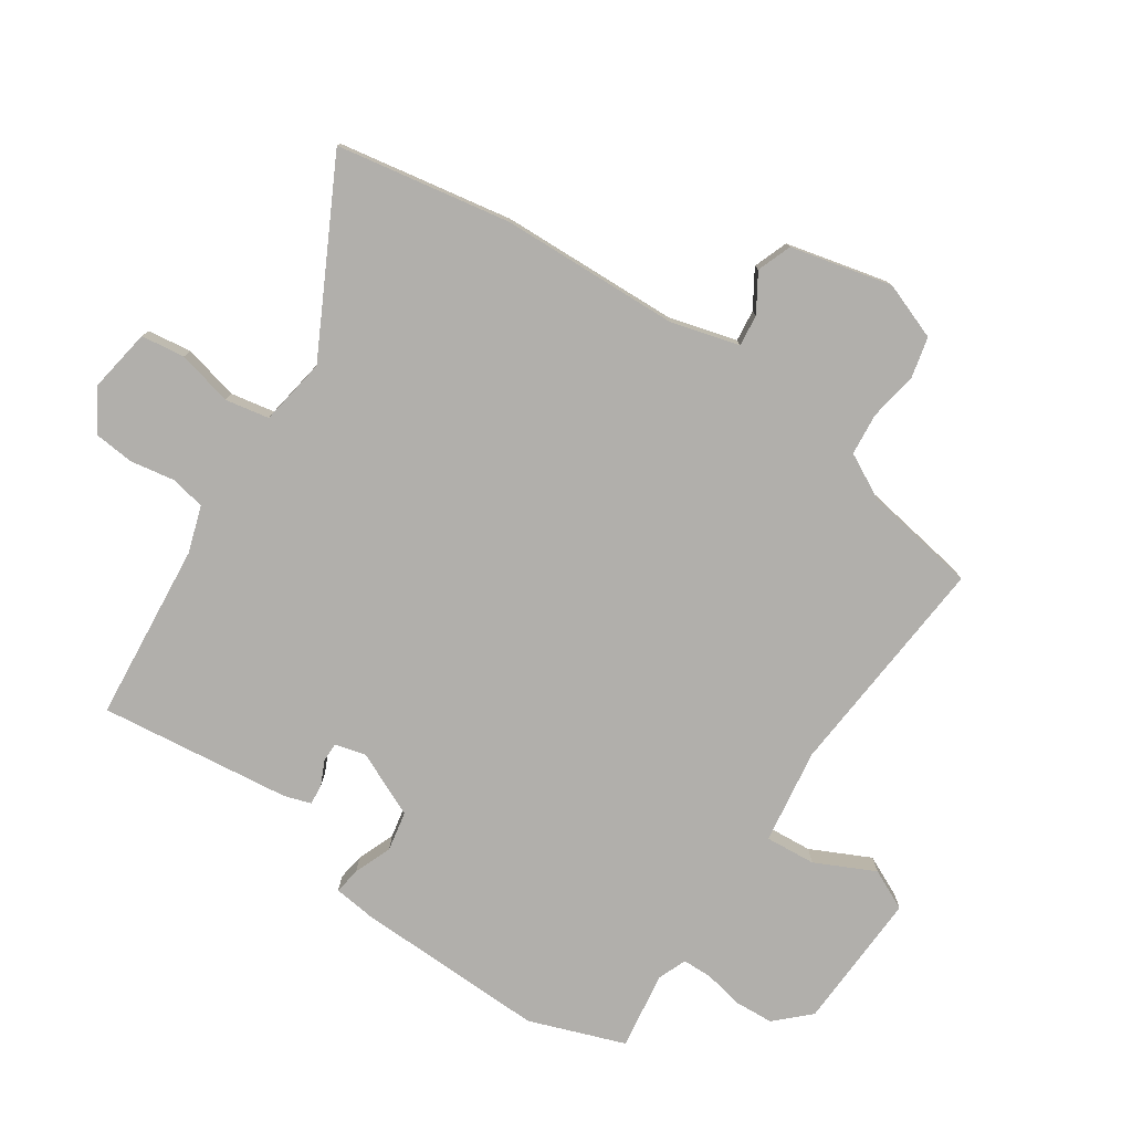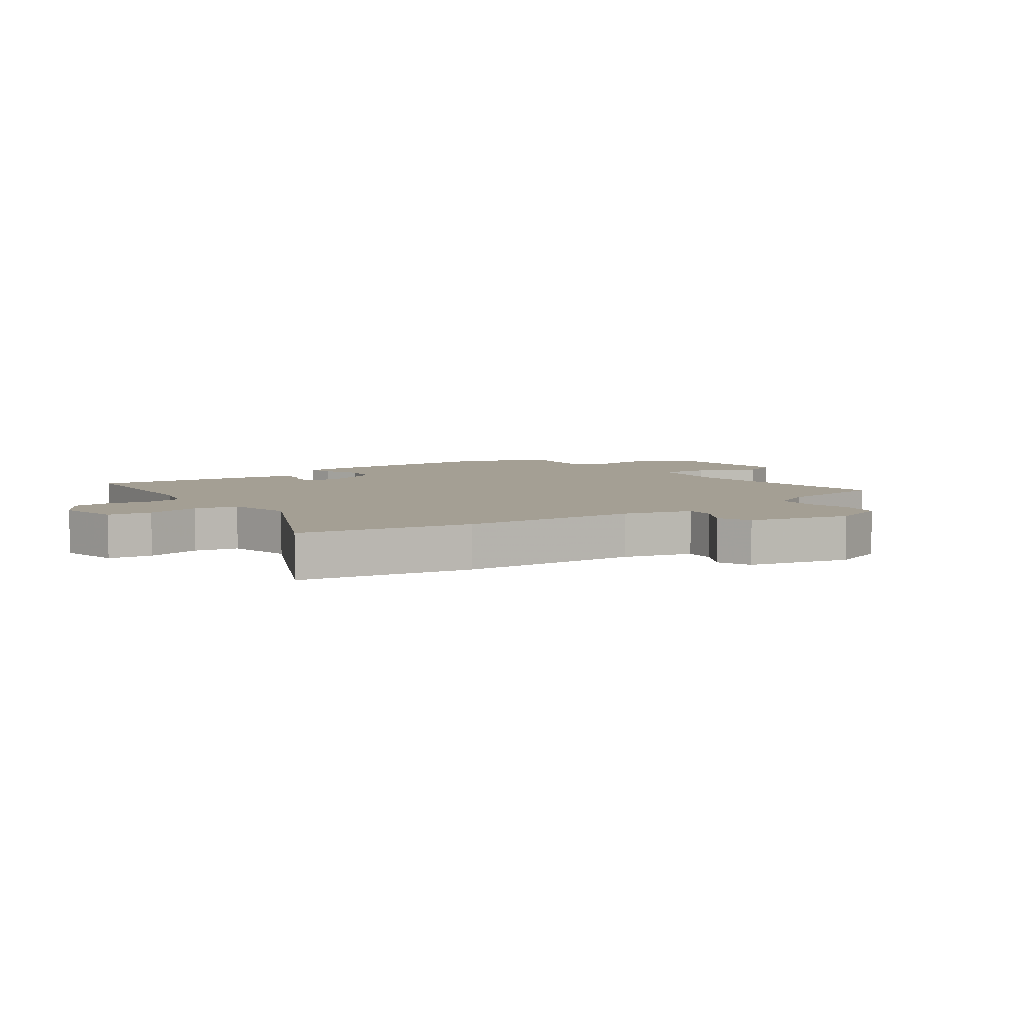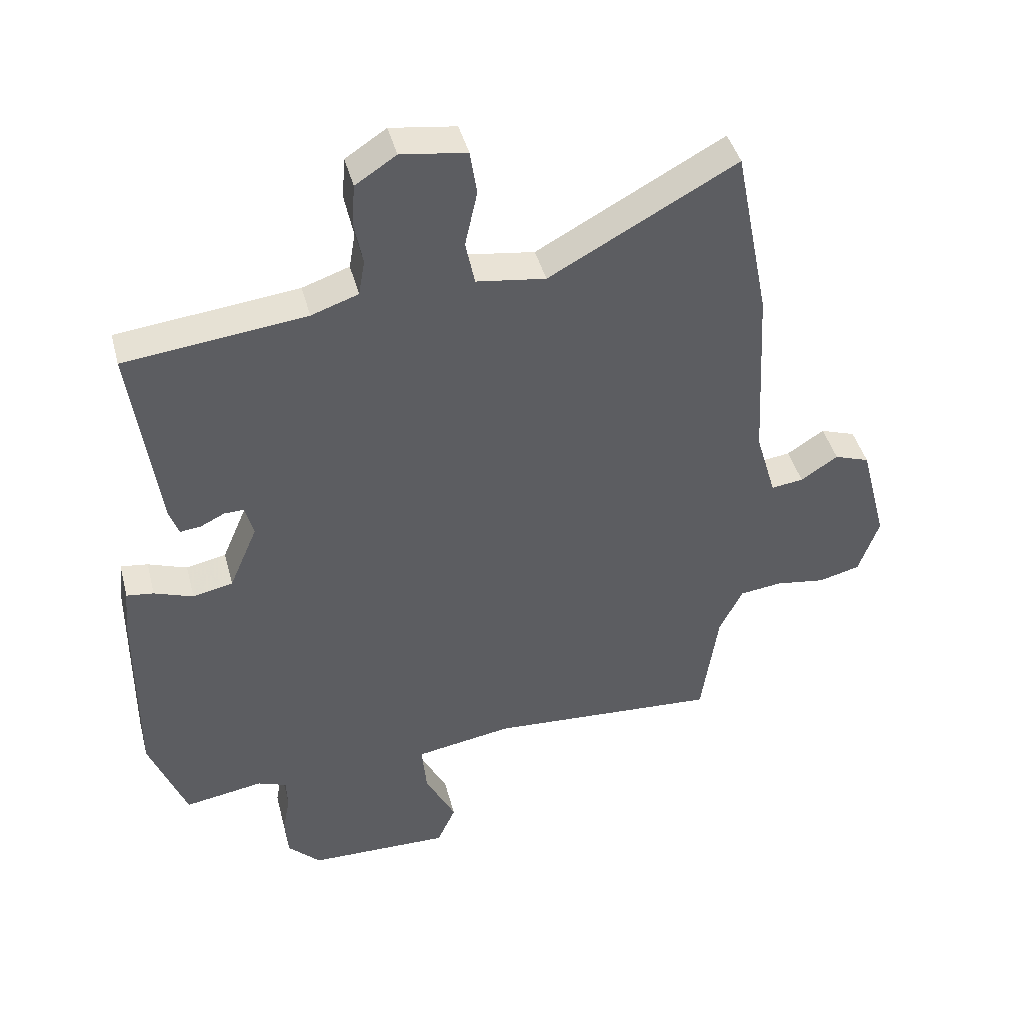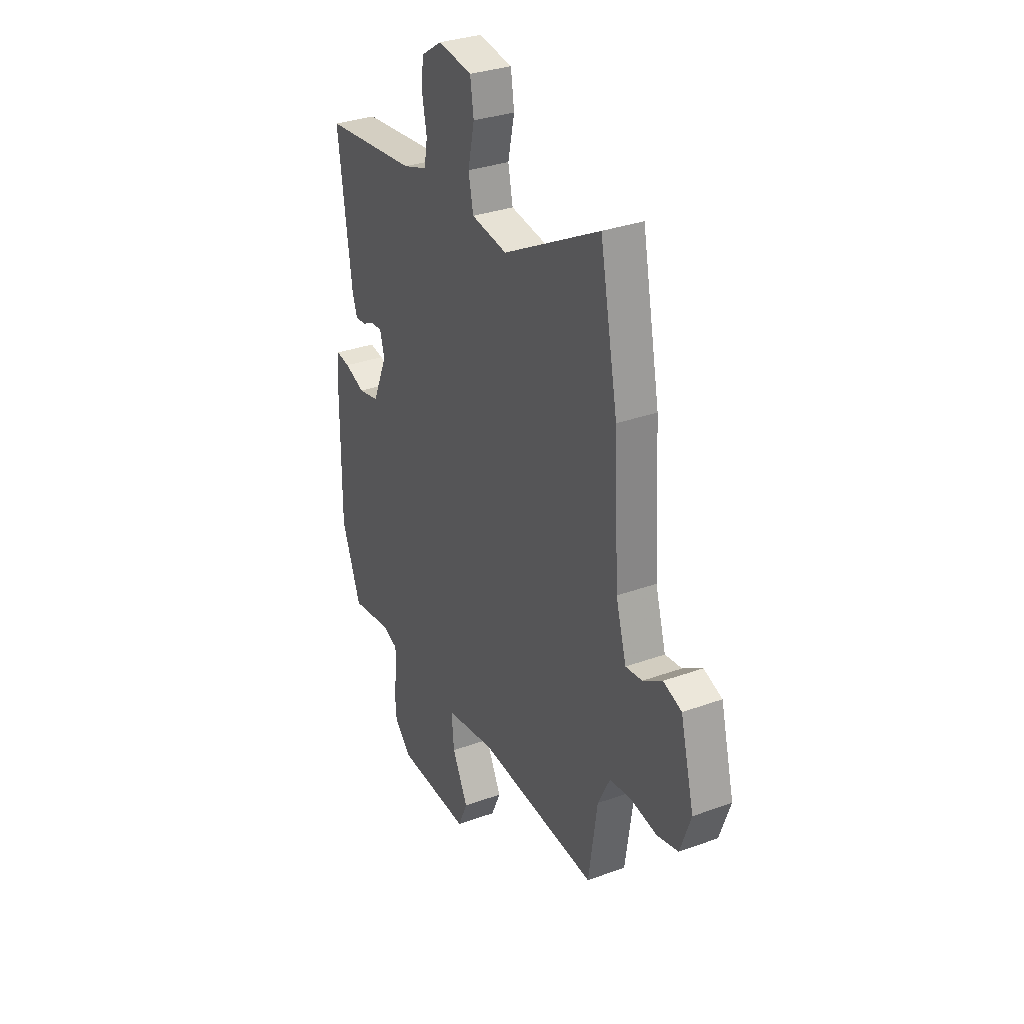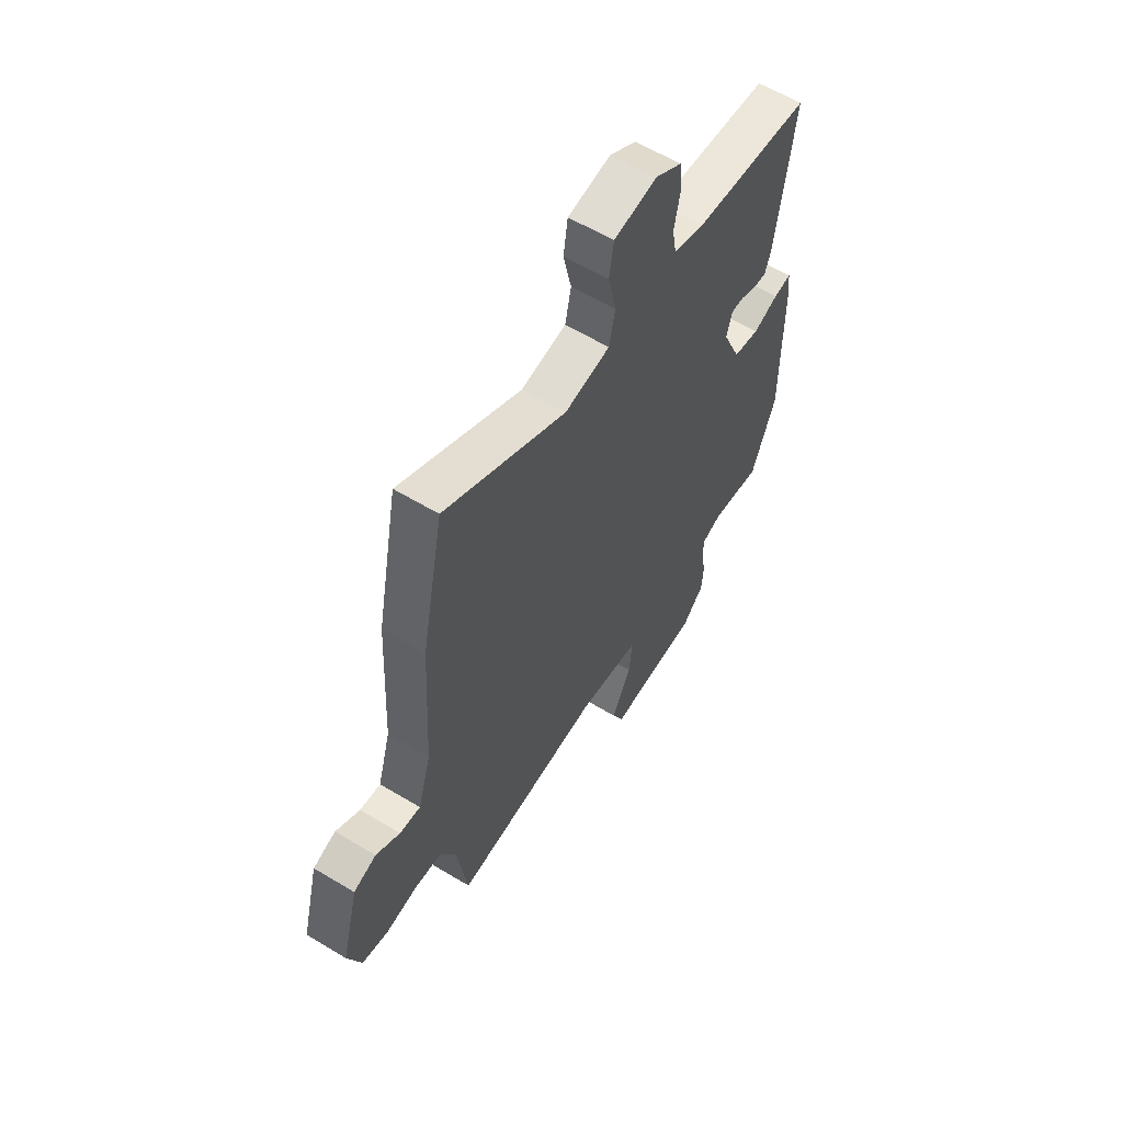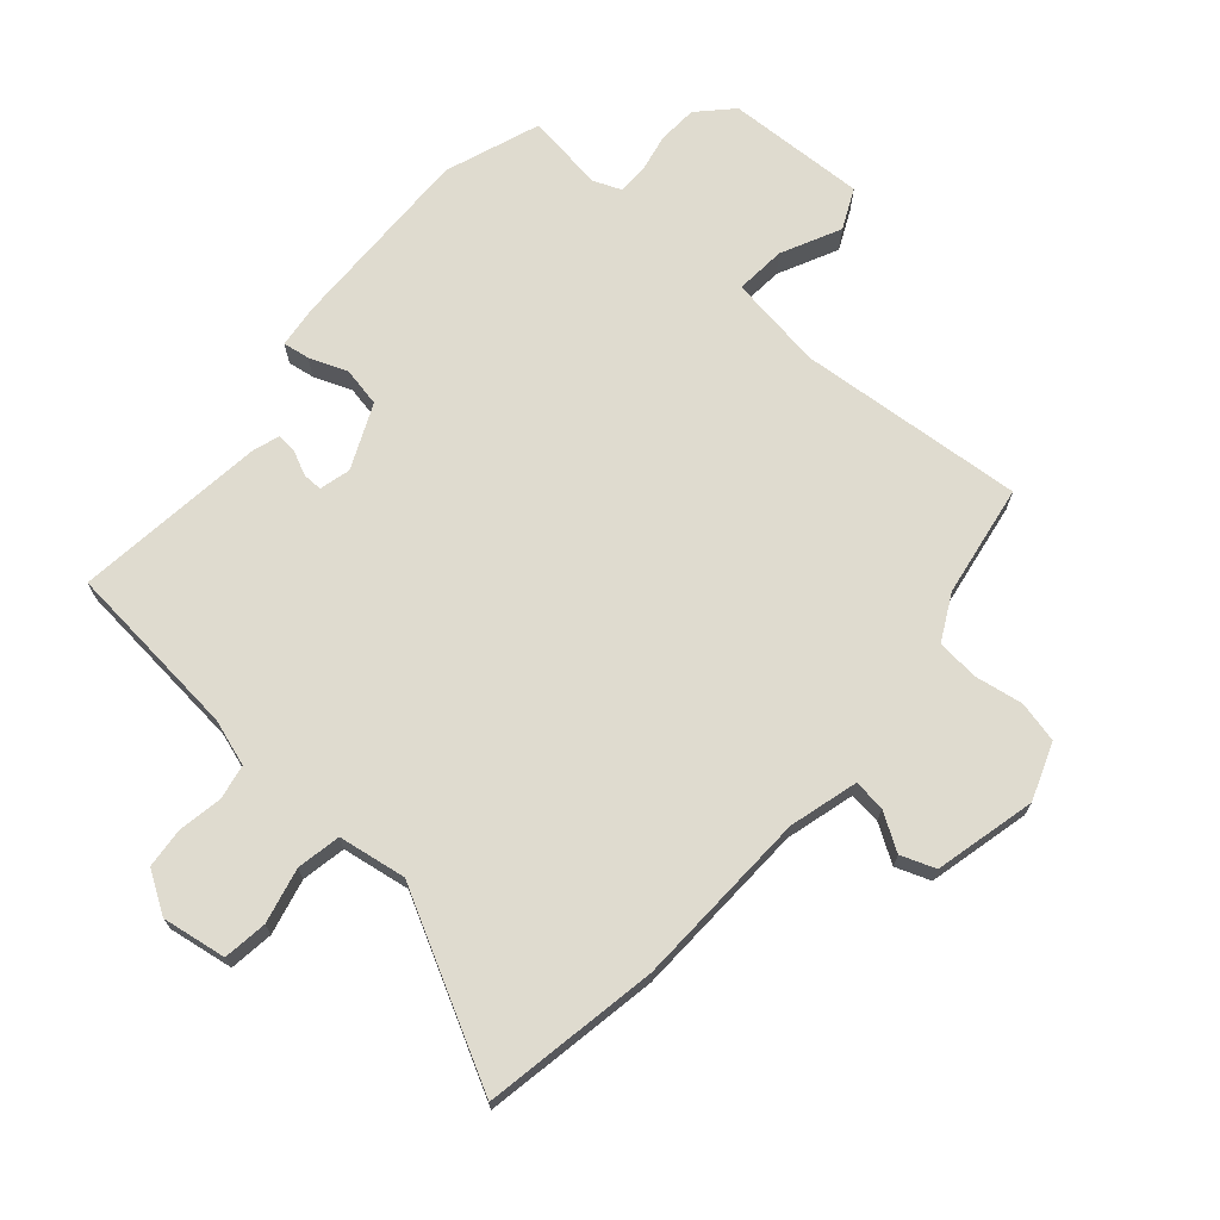
<metadata>
{"format":"obj","ext":"obj","renderer":"f3d","projection":"perspective","resolution":1024,"background":"white","views":[{"elev":-78.1,"azim":55.1,"up":"+Y"},{"elev":5.5,"azim":52.3,"up":"+Y"},{"elev":43.1,"azim":-14.5,"up":"+Z"},{"elev":32.1,"azim":63.0,"up":"+Z"},{"elev":60.4,"azim":121.6,"up":"+Z"},{"elev":70.3,"azim":40.1,"up":"+Y"}]}
</metadata>
<code>
v 0.466 0.07 -0.512
v 0.093 0.07 -0.488
v -0.063 0.07 -0.514
v -0.055 0.07 -0.597
v -0.006 0.07 -0.694
v -0.036 0.07 -0.761
v -0.266 0.07 -0.756
v -0.319 0.07 -0.703
v -0.324 0.07 -0.638
v -0.312 0.07 -0.574
v -0.314 0.07 -0.525
v -0.361 0.07 -0.507
v -0.489 0.07 -0.528
v -0.549 0.07 -0.372
v -0.547 0.07 -0.055
v -0.54 0.07 0.014
v -0.496 0.07 0.008
v -0.433 0.07 -0.015
v -0.368 0.07 -0.001
v -0.322 0.07 0.106
v -0.336 0.07 0.157
v -0.368 0.07 0.156
v -0.407 0.07 0.137
v -0.441 0.07 0.133
v -0.456 0.07 0.177
v -0.499 0.07 0.492
v -0.206 0.07 0.525
v -0.13 0.07 0.551
v -0.12 0.07 0.609
v -0.134 0.07 0.681
v -0.129 0.07 0.747
v -0.063 0.07 0.79
v 0.043 0.07 0.775
v 0.054 0.07 0.703
v 0.034 0.07 0.612
v 0.049 0.07 0.54
v 0.161 0.07 0.524
v 0.463 0.07 0.688
v 0.519 0.07 0.403
v 0.535 0.07 0.109
v 0.568 0.07 -0.003
v 0.62 0.07 0.004
v 0.68 0.07 0.043
v 0.737 0.07 0.023
v 0.78 0.07 -0.143
v 0.747 0.07 -0.237
v 0.68 0.07 -0.254
v 0.6 0.07 -0.242
v 0.531 0.07 -0.25
v 0.493 0.07 -0.326
v 0.466 0 -0.512
v 0.093 0 -0.488
v -0.063 0 -0.514
v -0.055 0 -0.597
v -0.006 0 -0.694
v -0.036 0 -0.761
v -0.266 0 -0.756
v -0.319 0 -0.703
v -0.324 0 -0.638
v -0.312 0 -0.574
v -0.314 0 -0.525
v -0.361 0 -0.507
v -0.489 0 -0.528
v -0.549 0 -0.372
v -0.547 0 -0.055
v -0.54 0 0.014
v -0.496 0 0.008
v -0.433 0 -0.015
v -0.368 0 -0.001
v -0.322 0 0.106
v -0.336 0 0.157
v -0.368 0 0.156
v -0.407 0 0.137
v -0.441 0 0.133
v -0.456 0 0.177
v -0.499 0 0.492
v -0.206 0 0.525
v -0.13 0 0.551
v -0.12 0 0.609
v -0.134 0 0.681
v -0.129 0 0.747
v -0.063 0 0.79
v 0.043 0 0.775
v 0.054 0 0.703
v 0.034 0 0.612
v 0.049 0 0.54
v 0.161 0 0.524
v 0.463 0 0.688
v 0.519 0 0.403
v 0.535 0 0.109
v 0.568 0 -0.003
v 0.62 0 0.004
v 0.68 0 0.043
v 0.737 0 0.023
v 0.78 0 -0.143
v 0.747 0 -0.237
v 0.68 0 -0.254
v 0.6 0 -0.242
v 0.531 0 -0.25
v 0.493 0 -0.326
f 46 47 48
f 45 46 48
f 44 45 48
f 43 44 48
f 42 43 48
f 41 42 48 49
f 40 41 49 50
f 50 1 2
f 40 50 2
f 39 40 2
f 38 39 2
f 37 38 2
f 33 34 35
f 32 33 35
f 31 32 35
f 30 31 35
f 29 30 35
f 28 29 35 36
f 37 2 3
f 36 37 3
f 28 36 3
f 27 28 3
f 25 26 27
f 24 25 27
f 23 24 27
f 22 23 27
f 16 17 18
f 15 16 18
f 14 15 18
f 13 14 18
f 12 13 18
f 11 12 18 19
f 8 9 10
f 7 8 10
f 6 7 10
f 5 6 10
f 4 5 10
f 4 10 11
f 11 19 20
f 4 11 20
f 3 4 20
f 21 22 27
f 3 20 21 27
f 98 97 96
f 98 96 95
f 98 95 94
f 98 94 93
f 98 93 92
f 99 98 92 91
f 100 99 91 90
f 52 51 100
f 52 100 90
f 52 90 89
f 52 89 88
f 52 88 87
f 85 84 83
f 85 83 82
f 85 82 81
f 85 81 80
f 85 80 79
f 86 85 79 78
f 53 52 87
f 53 87 86
f 53 86 78
f 53 78 77
f 77 76 75
f 77 75 74
f 77 74 73
f 77 73 72
f 68 67 66
f 68 66 65
f 68 65 64
f 68 64 63
f 68 63 62
f 69 68 62 61
f 60 59 58
f 60 58 57
f 60 57 56
f 60 56 55
f 60 55 54
f 61 60 54
f 70 69 61
f 70 61 54
f 70 54 53
f 77 72 71
f 77 71 70 53
f 1 51 52 2
f 2 52 53 3
f 3 53 54 4
f 4 54 55 5
f 5 55 56 6
f 6 56 57 7
f 7 57 58 8
f 8 58 59 9
f 9 59 60 10
f 10 60 61 11
f 11 61 62 12
f 12 62 63 13
f 13 63 64 14
f 14 64 65 15
f 15 65 66 16
f 16 66 67 17
f 17 67 68 18
f 18 68 69 19
f 19 69 70 20
f 20 70 71 21
f 21 71 72 22
f 22 72 73 23
f 23 73 74 24
f 24 74 75 25
f 25 75 76 26
f 26 76 77 27
f 27 77 78 28
f 28 78 79 29
f 29 79 80 30
f 30 80 81 31
f 31 81 82 32
f 32 82 83 33
f 33 83 84 34
f 34 84 85 35
f 35 85 86 36
f 36 86 87 37
f 37 87 88 38
f 38 88 89 39
f 39 89 90 40
f 40 90 91 41
f 41 91 92 42
f 42 92 93 43
f 43 93 94 44
f 44 94 95 45
f 45 95 96 46
f 46 96 97 47
f 47 97 98 48
f 48 98 99 49
f 49 99 100 50
f 50 100 51 1

</code>
